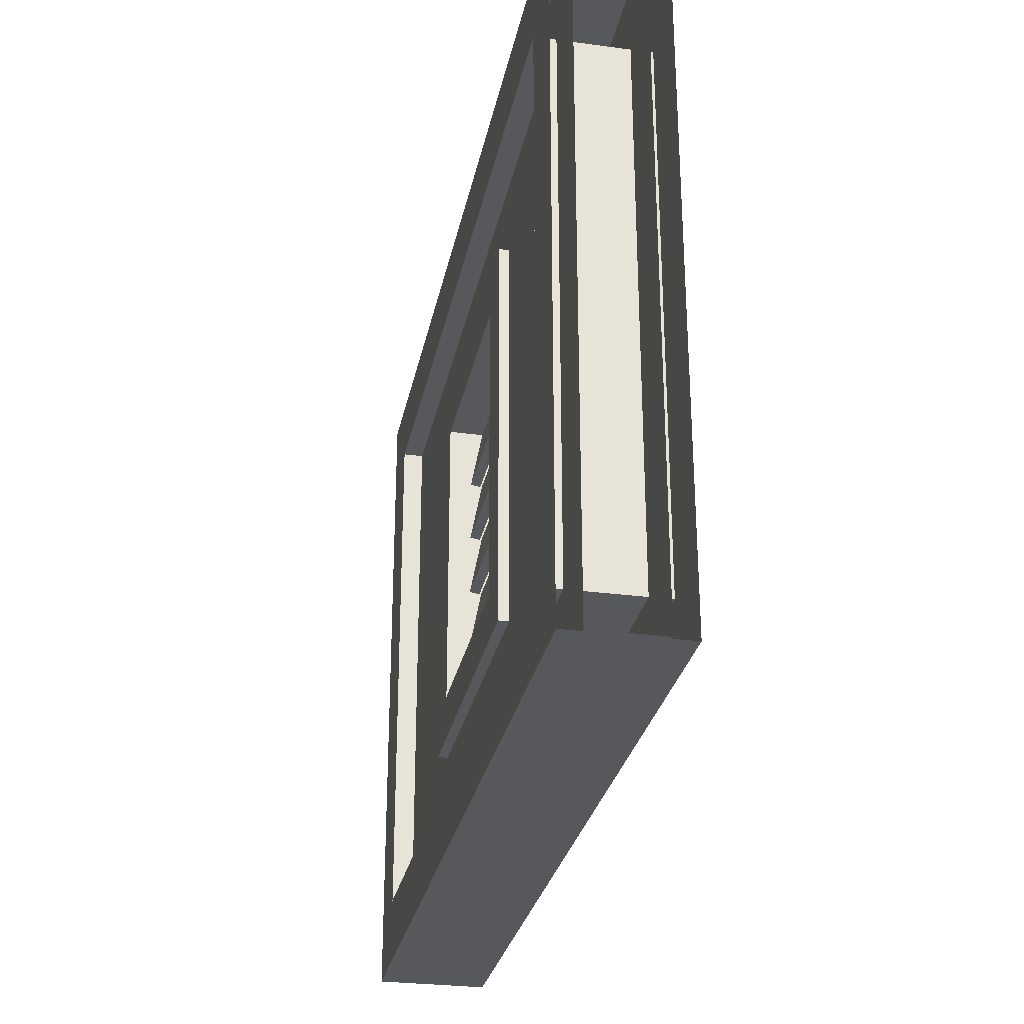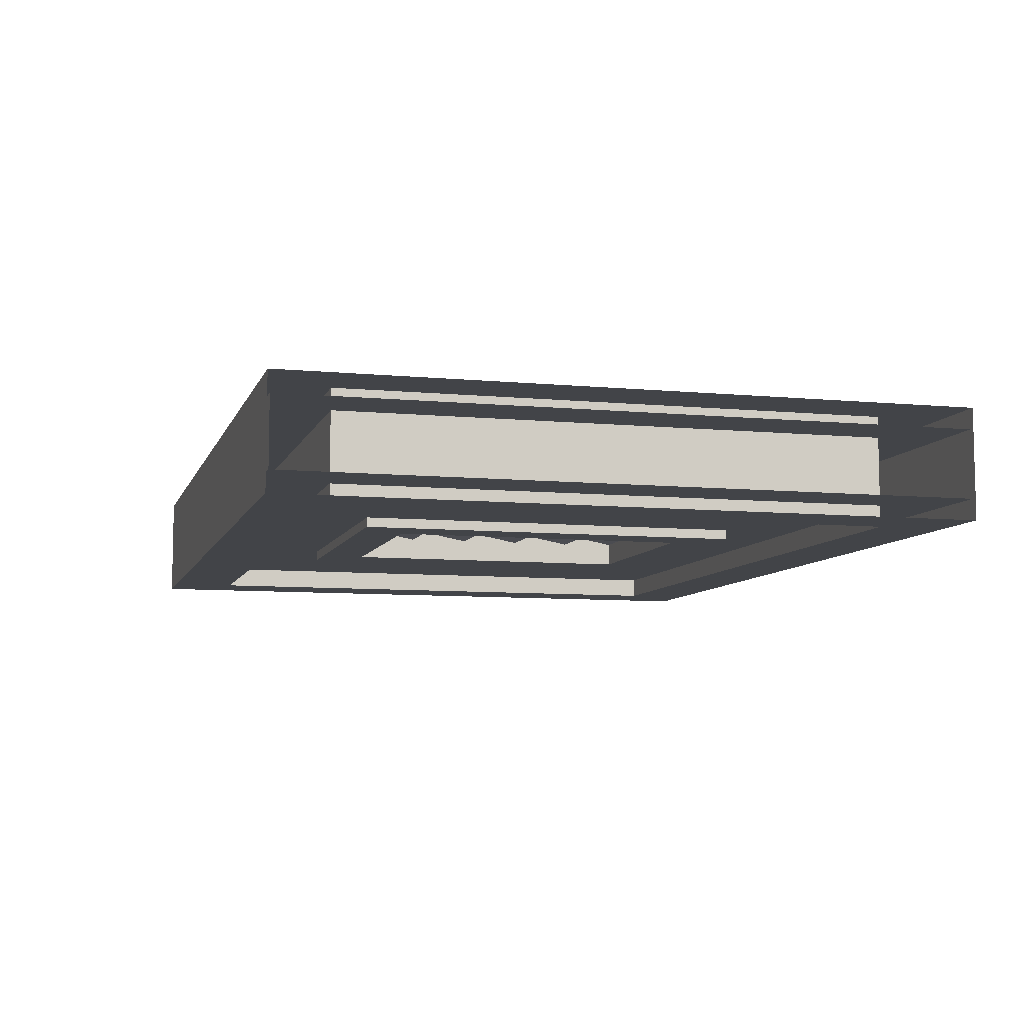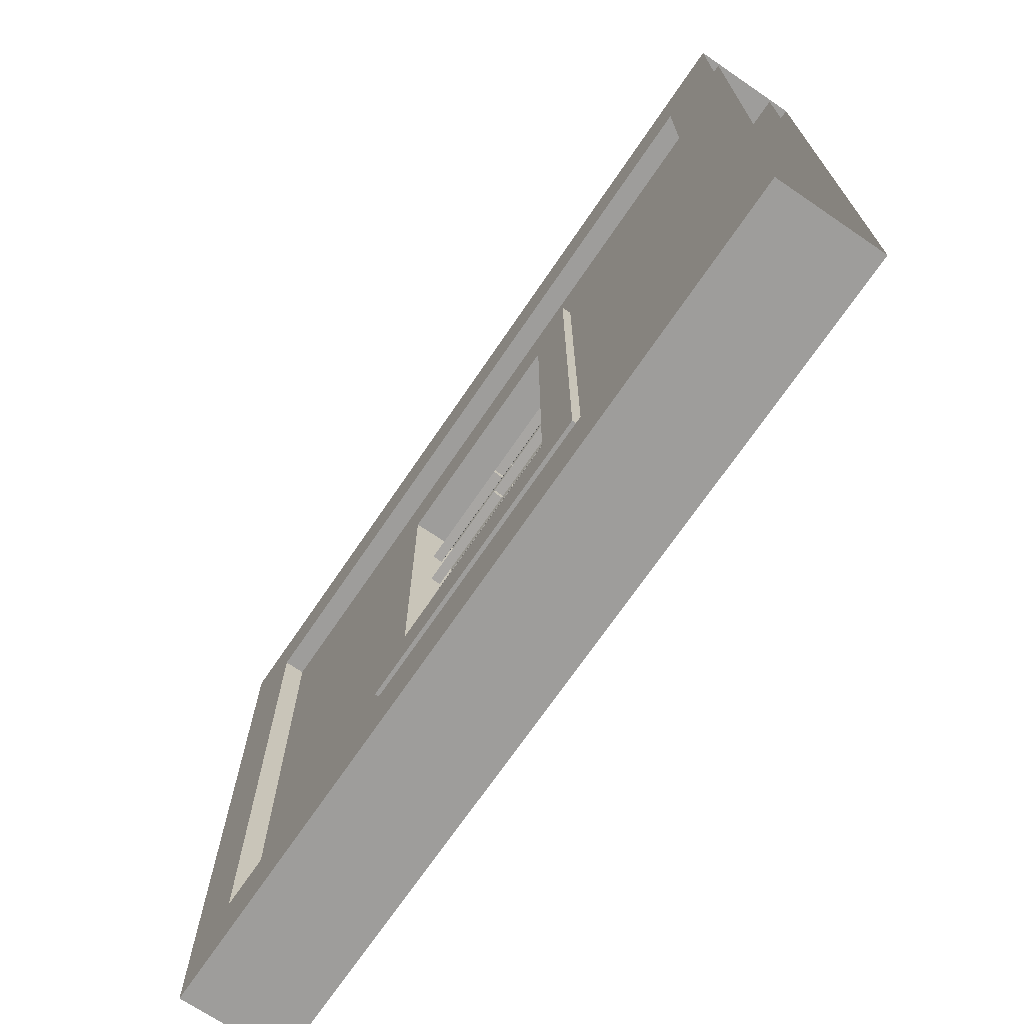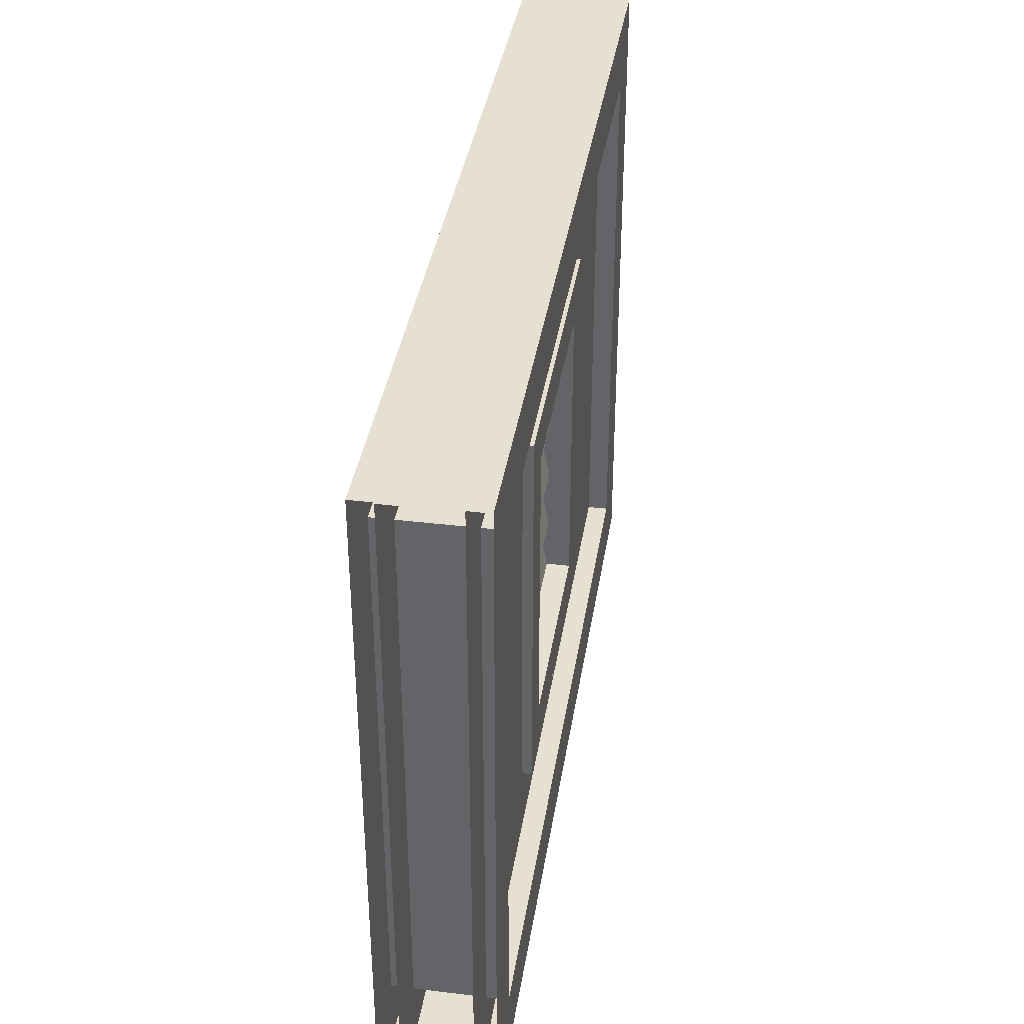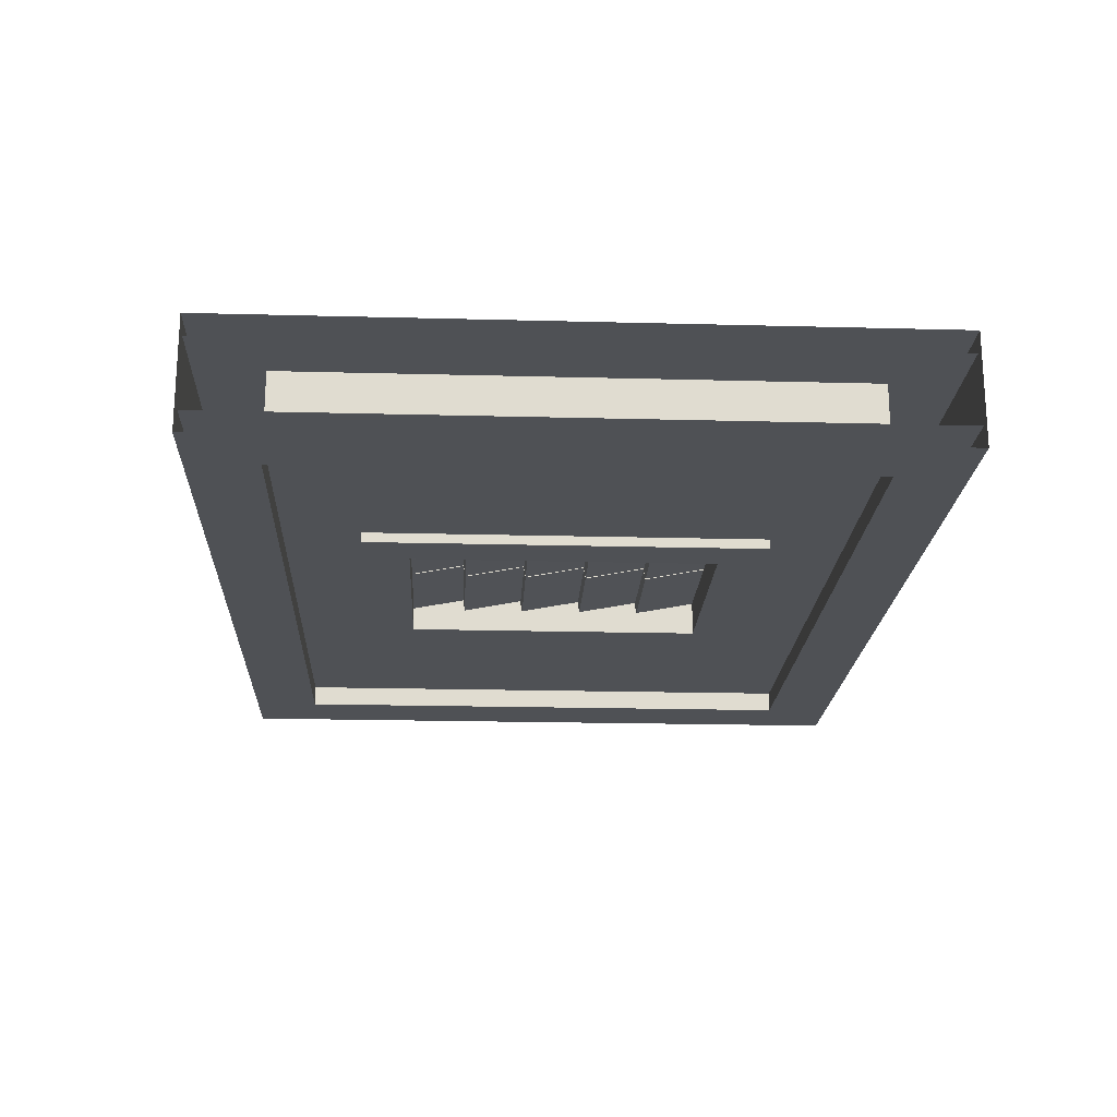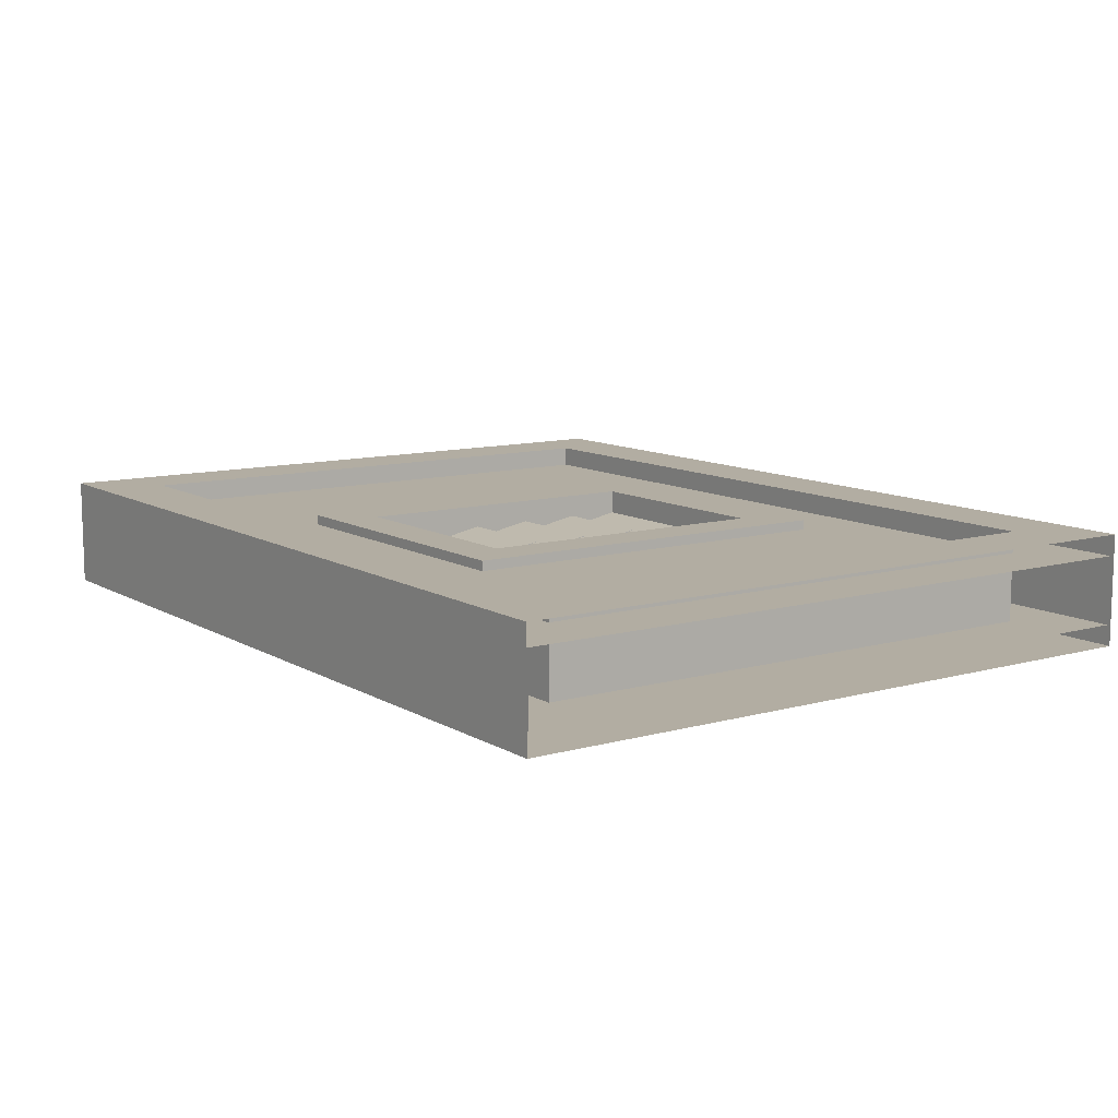
<metadata>
{"format":"obj","ext":"obj","renderer":"f3d","projection":"perspective","resolution":1024,"background":"white","views":[{"elev":-28.8,"azim":78.8,"up":"+Y"},{"elev":-7.9,"azim":-105.2,"up":"+Z"},{"elev":-70.4,"azim":-124.2,"up":"+Y"},{"elev":37.6,"azim":-81.2,"up":"+Y"},{"elev":-19.9,"azim":87.2,"up":"+Z"},{"elev":10.6,"azim":-125.1,"up":"+Z"}]}
</metadata>
<code>
o SmallWall_03_Cube.013
v 1.77 1.59 0.1
v 1.77 0.4247 0.1
v 0.8396 1.59 0.1
v 0.8396 0.4247 0.1
v 1.77 1.59 -0.1
v 1.77 0.4247 -0.1
v 0.8396 1.59 -0.1
v 0.8396 0.4247 -0.1
v 2.605 0.007334 -0.1
v 0.004827 0.007334 -0.1
v 2.605 2.007 0.1
v 2.605 0.007334 0.1
v 0.004827 2.007 -0.1
v 0.004827 2.007 0.1
v 0.004827 0.007334 0.1
v 2.605 2.007 -0.1
v 1.636 1.456 0.1289
v 1.636 0.5591 0.1289
v 0.974 1.456 0.1289
v 0.974 0.5591 0.1289
v 1.636 1.456 -0.1289
v 1.636 0.5591 -0.1289
v 0.974 1.456 -0.1289
v 0.974 0.5591 -0.1289
v 1.77 1.59 0.1289
v 1.77 0.4247 0.1289
v 0.8396 1.59 0.1289
v 0.8396 0.4247 0.1289
v 1.77 1.59 -0.1289
v 1.77 0.4247 -0.1289
v 0.8396 1.59 -0.1289
v 0.8396 0.4247 -0.1289
v 0.9703 0.5379 0.06271
v 0.9703 0.7189 0.02836
v 0.9703 0.5324 0.03404
v 0.9703 0.7134 -0.00031
v 1.302 0.5379 0.06271
v 1.302 0.7189 0.02836
v 1.302 0.5324 0.03404
v 1.302 0.7134 -0.00031
v 0.9703 0.7221 0.06271
v 0.9703 0.9031 0.02836
v 0.9703 0.7167 0.03404
v 0.9703 0.8977 -0.00031
v 1.302 0.7221 0.06271
v 1.302 0.9031 0.02836
v 1.302 0.7167 0.03404
v 1.302 0.8977 -0.00031
v 0.9703 0.9063 0.06271
v 0.9703 1.087 0.02836
v 0.9703 0.9009 0.03404
v 0.9703 1.082 -0.00031
v 1.302 0.9063 0.06271
v 1.302 1.087 0.02836
v 1.302 0.9009 0.03404
v 1.302 1.082 -0.00031
v 0.9703 1.091 0.06271
v 0.9703 1.272 0.02836
v 0.9703 1.085 0.03404
v 0.9703 1.266 -0.00031
v 1.302 1.091 0.06271
v 1.302 1.272 0.02836
v 1.302 1.085 0.03404
v 1.302 1.266 -0.00031
v 0.9703 1.275 0.06271
v 0.9703 1.456 0.02836
v 0.9703 1.269 0.03404
v 0.9703 1.45 -0.00031
v 1.302 1.275 0.06271
v 1.302 1.456 0.02836
v 1.302 1.269 0.03404
v 1.302 1.45 -0.00031
v 1.639 0.5379 0.06271
v 1.639 0.7189 0.02836
v 1.639 0.5324 0.03404
v 1.639 0.7134 -0.00031
v 1.308 0.5379 0.06271
v 1.308 0.7189 0.02836
v 1.308 0.5324 0.03404
v 1.308 0.7134 -0.00031
v 1.639 0.7221 0.06271
v 1.639 0.9031 0.02836
v 1.639 0.7167 0.03404
v 1.639 0.8977 -0.00031
v 1.308 0.7221 0.06271
v 1.308 0.9031 0.02836
v 1.308 0.7167 0.03404
v 1.308 0.8977 -0.00031
v 1.639 0.9063 0.06271
v 1.639 1.087 0.02836
v 1.639 0.9009 0.03404
v 1.639 1.082 -0.00031
v 1.308 0.9063 0.06271
v 1.308 1.087 0.02836
v 1.308 0.9009 0.03404
v 1.308 1.082 -0.00031
v 1.639 1.091 0.06271
v 1.639 1.272 0.02836
v 1.639 1.085 0.03404
v 1.639 1.266 -0.00031
v 1.308 1.091 0.06271
v 1.308 1.272 0.02836
v 1.308 1.085 0.03404
v 1.308 1.266 -0.00031
v 1.639 1.275 0.06271
v 1.639 1.456 0.02836
v 1.639 1.269 0.03404
v 1.639 1.45 -0.00031
v 1.308 1.275 0.06271
v 1.308 1.456 0.02836
v 1.308 1.269 0.03404
v 1.308 1.45 -0.00031
v 1.639 0.5379 -0.06271
v 1.639 0.7189 -0.02836
v 1.639 0.5324 -0.03404
v 1.639 0.7134 0.000309
v 1.308 0.5379 -0.06271
v 1.308 0.7189 -0.02836
v 1.308 0.5324 -0.03404
v 1.308 0.7134 0.000309
v 1.639 0.7221 -0.06271
v 1.639 0.9031 -0.02836
v 1.639 0.7167 -0.03404
v 1.639 0.8977 0.000309
v 1.308 0.7221 -0.06271
v 1.308 0.9031 -0.02836
v 1.308 0.7167 -0.03404
v 1.308 0.8977 0.000309
v 1.639 0.9063 -0.06271
v 1.639 1.087 -0.02836
v 1.639 0.9009 -0.03404
v 1.639 1.082 0.000309
v 1.308 0.9063 -0.06271
v 1.308 1.087 -0.02836
v 1.308 0.9009 -0.03404
v 1.308 1.082 0.000309
v 1.639 1.091 -0.06271
v 1.639 1.272 -0.02836
v 1.639 1.085 -0.03404
v 1.639 1.266 0.000309
v 1.308 1.091 -0.06271
v 1.308 1.272 -0.02836
v 1.308 1.085 -0.03404
v 1.308 1.266 0.000309
v 1.639 1.275 -0.06271
v 1.639 1.456 -0.02836
v 1.639 1.269 -0.03404
v 1.639 1.45 0.000309
v 1.308 1.275 -0.06271
v 1.308 1.456 -0.02836
v 1.308 1.269 -0.03404
v 1.308 1.45 0.000309
v 0.9703 0.5379 -0.06271
v 0.9703 0.7189 -0.02836
v 0.9703 0.5324 -0.03404
v 0.9703 0.7134 0.000309
v 1.302 0.5379 -0.06271
v 1.302 0.7189 -0.02836
v 1.302 0.5324 -0.03404
v 1.302 0.7134 0.000309
v 0.9703 0.7221 -0.06271
v 0.9703 0.9031 -0.02836
v 0.9703 0.7167 -0.03404
v 0.9703 0.8977 0.000309
v 1.302 0.7221 -0.06271
v 1.302 0.9031 -0.02836
v 1.302 0.7167 -0.03404
v 1.302 0.8977 0.000309
v 0.9703 0.9063 -0.06271
v 0.9703 1.087 -0.02836
v 0.9703 0.9009 -0.03404
v 0.9703 1.082 0.000309
v 1.302 0.9063 -0.06271
v 1.302 1.087 -0.02836
v 1.302 0.9009 -0.03404
v 1.302 1.082 0.000309
v 0.9703 1.091 -0.06271
v 0.9703 1.272 -0.02836
v 0.9703 1.085 -0.03404
v 0.9703 1.266 0.000309
v 1.302 1.091 -0.06271
v 1.302 1.272 -0.02836
v 1.302 1.085 -0.03404
v 1.302 1.266 0.000309
v 0.9703 1.275 -0.06271
v 0.9703 1.456 -0.02836
v 0.9703 1.269 -0.03404
v 0.9703 1.45 0.000309
v 1.302 1.275 -0.06271
v 1.302 1.456 -0.02836
v 1.302 1.269 -0.03404
v 1.302 1.45 0.000309
v 2.61 0 -0.162
v -0 0 -0.162
v 2.61 2.015 0.162
v 2.61 0 0.162
v -0 2.015 -0.162
v 0 2.015 0.162
v 0 0 0.162
v 2.61 2.015 -0.162
v 2.411 0.1994 -0.162
v 0.1987 0.1994 -0.162
v 2.411 1.815 0.162
v 2.411 0.1994 0.162
v 0.1987 1.815 -0.162
v 0.1987 1.815 0.162
v 0.1987 0.1994 0.162
v 2.411 1.815 -0.162
f 16 14 11
f 1 7 5
f 12 10 9
f 1 6 2
f 6 10 8
f 2 11 1
f 8 13 7
f 3 15 4
f 5 9 6
f 1 14 3
f 7 16 5
f 4 12 2
f 4 7 3
f 2 8 4
f 34 35 33
f 36 39 35
f 40 37 39
f 38 33 37
f 39 33 35
f 36 38 40
f 42 43 41
f 44 47 43
f 48 45 47
f 46 41 45
f 47 41 43
f 44 46 48
f 49 52 51
f 52 55 51
f 56 53 55
f 54 49 53
f 55 49 51
f 52 54 56
f 58 59 57
f 60 63 59
f 64 61 63
f 62 57 61
f 63 57 59
f 60 62 64
f 66 67 65
f 68 71 67
f 71 70 69
f 70 65 69
f 71 65 67
f 68 70 72
f 73 76 74
f 79 76 75
f 77 80 79
f 73 78 77
f 73 79 75
f 78 76 80
f 83 82 81
f 87 84 83
f 85 88 87
f 81 86 85
f 81 87 83
f 86 84 88
f 89 92 90
f 95 92 91
f 93 96 95
f 89 94 93
f 89 95 91
f 94 92 96
f 99 98 97
f 103 100 99
f 101 104 103
f 97 102 101
f 97 103 99
f 102 100 104
f 107 106 105
f 111 108 107
f 111 110 112
f 105 110 109
f 105 111 107
f 110 108 112
f 113 116 115
f 116 119 115
f 120 117 119
f 118 113 117
f 119 113 115
f 116 118 120
f 122 123 121
f 124 127 123
f 127 126 125
f 126 121 125
f 127 121 123
f 124 126 128
f 129 132 131
f 132 135 131
f 136 133 135
f 134 129 133
f 135 129 131
f 132 134 136
f 138 139 137
f 140 143 139
f 144 141 143
f 142 137 141
f 143 137 139
f 140 142 144
f 146 147 145
f 148 151 147
f 151 150 149
f 150 145 149
f 151 145 147
f 148 150 152
f 155 154 153
f 159 156 155
f 157 160 159
f 153 158 157
f 155 157 159
f 158 156 160
f 163 162 161
f 167 164 163
f 165 168 167
f 161 166 165
f 163 165 167
f 166 164 168
f 169 172 170
f 175 172 171
f 173 176 175
f 169 174 173
f 171 173 175
f 174 172 176
f 177 180 178
f 183 180 179
f 181 184 183
f 177 182 181
f 179 181 183
f 182 180 184
f 187 186 185
f 191 188 187
f 191 190 192
f 189 186 190
f 187 189 191
f 190 188 192
f 16 13 14
f 1 3 7
f 12 15 10
f 1 5 6
f 6 9 10
f 2 12 11
f 8 10 13
f 3 14 15
f 5 16 9
f 1 11 14
f 7 13 16
f 4 15 12
f 4 8 7
f 2 6 8
f 34 36 35
f 36 40 39
f 40 38 37
f 38 34 33
f 39 37 33
f 36 34 38
f 42 44 43
f 44 48 47
f 48 46 45
f 46 42 41
f 47 45 41
f 44 42 46
f 49 50 52
f 52 56 55
f 56 54 53
f 54 50 49
f 55 53 49
f 52 50 54
f 58 60 59
f 60 64 63
f 64 62 61
f 62 58 57
f 63 61 57
f 60 58 62
f 66 68 67
f 68 72 71
f 71 72 70
f 70 66 65
f 71 69 65
f 68 66 70
f 73 75 76
f 79 80 76
f 77 78 80
f 73 74 78
f 73 77 79
f 78 74 76
f 83 84 82
f 87 88 84
f 85 86 88
f 81 82 86
f 81 85 87
f 86 82 84
f 89 91 92
f 95 96 92
f 93 94 96
f 89 90 94
f 89 93 95
f 94 90 92
f 99 100 98
f 103 104 100
f 101 102 104
f 97 98 102
f 97 101 103
f 102 98 100
f 107 108 106
f 111 112 108
f 111 109 110
f 105 106 110
f 105 109 111
f 110 106 108
f 113 114 116
f 116 120 119
f 120 118 117
f 118 114 113
f 119 117 113
f 116 114 118
f 122 124 123
f 124 128 127
f 127 128 126
f 126 122 121
f 127 125 121
f 124 122 126
f 129 130 132
f 132 136 135
f 136 134 133
f 134 130 129
f 135 133 129
f 132 130 134
f 138 140 139
f 140 144 143
f 144 142 141
f 142 138 137
f 143 141 137
f 140 138 142
f 146 148 147
f 148 152 151
f 151 152 150
f 150 146 145
f 151 149 145
f 148 146 150
f 155 156 154
f 159 160 156
f 157 158 160
f 153 154 158
f 155 153 157
f 158 154 156
f 163 164 162
f 167 168 164
f 165 166 168
f 161 162 166
f 163 161 165
f 166 162 164
f 169 171 172
f 175 176 172
f 173 174 176
f 169 170 174
f 171 169 173
f 174 170 172
f 177 179 180
f 183 184 180
f 181 182 184
f 177 178 182
f 179 177 181
f 182 178 180
f 187 188 186
f 191 192 188
f 191 189 190
f 189 185 186
f 187 185 189
f 190 186 188
f 17 23 21
f 17 22 18
f 20 23 19
f 18 24 20
f 25 31 27
f 30 25 26
f 31 28 27
f 32 26 28
f 24 30 32
f 18 25 17
f 23 32 31
f 19 28 20
f 21 30 22
f 19 25 27
f 23 29 21
f 18 28 26
f 195 197 198
f 196 194 193
f 206 208 203
f 202 206 207
f 201 207 204
f 204 208 201
f 194 201 193
f 195 204 196
f 197 202 194
f 198 207 206
f 200 201 208
f 198 203 195
f 197 208 205
f 196 207 199
f 17 19 23
f 17 21 22
f 20 24 23
f 18 22 24
f 25 29 31
f 30 29 25
f 31 32 28
f 32 30 26
f 24 22 30
f 18 26 25
f 23 24 32
f 19 27 28
f 21 29 30
f 19 17 25
f 23 31 29
f 18 20 28
f 195 200 197
f 196 199 194
f 206 205 208
f 202 205 206
f 201 202 207
f 204 203 208
f 194 202 201
f 195 203 204
f 197 205 202
f 198 199 207
f 200 193 201
f 198 206 203
f 197 200 208
f 196 204 207

</code>
